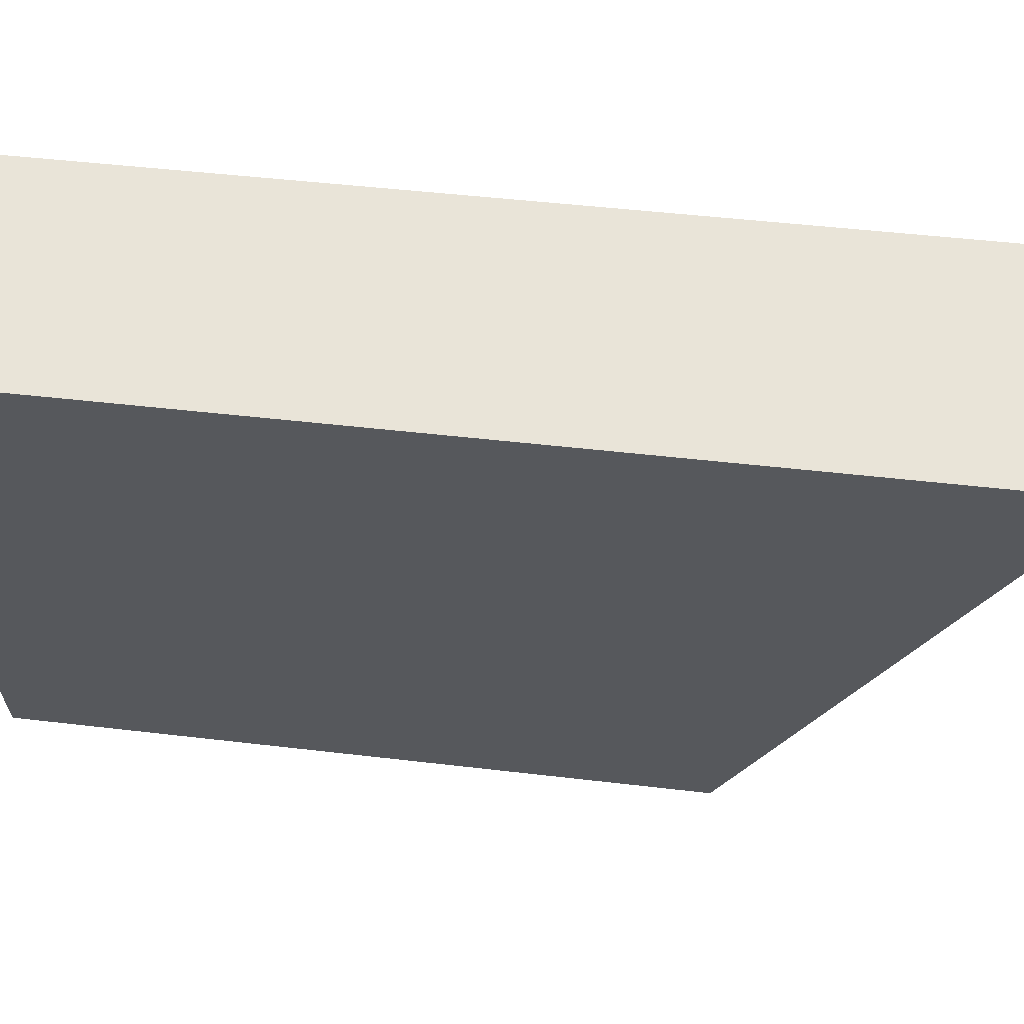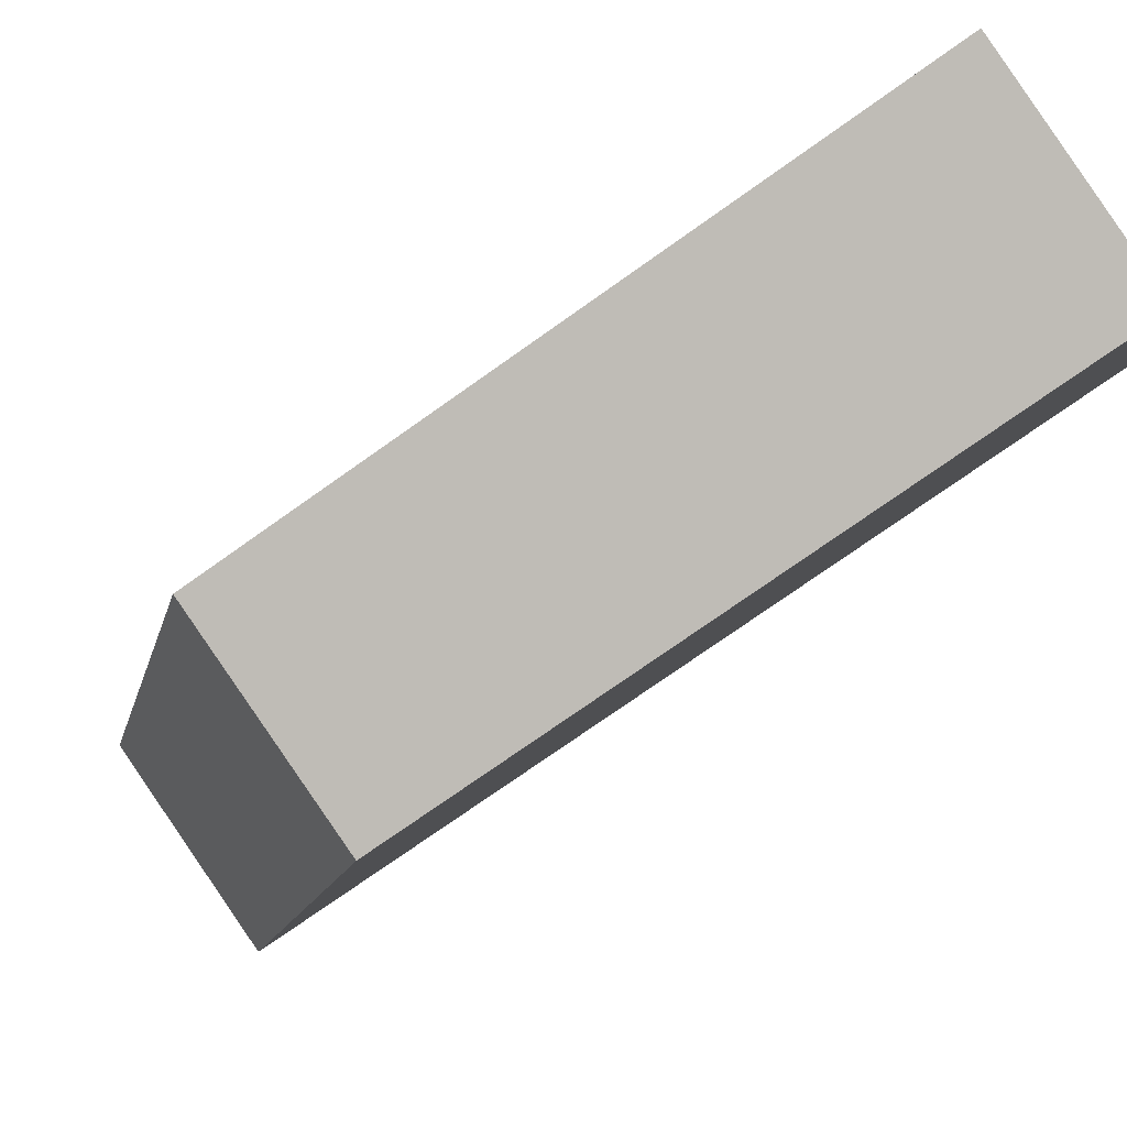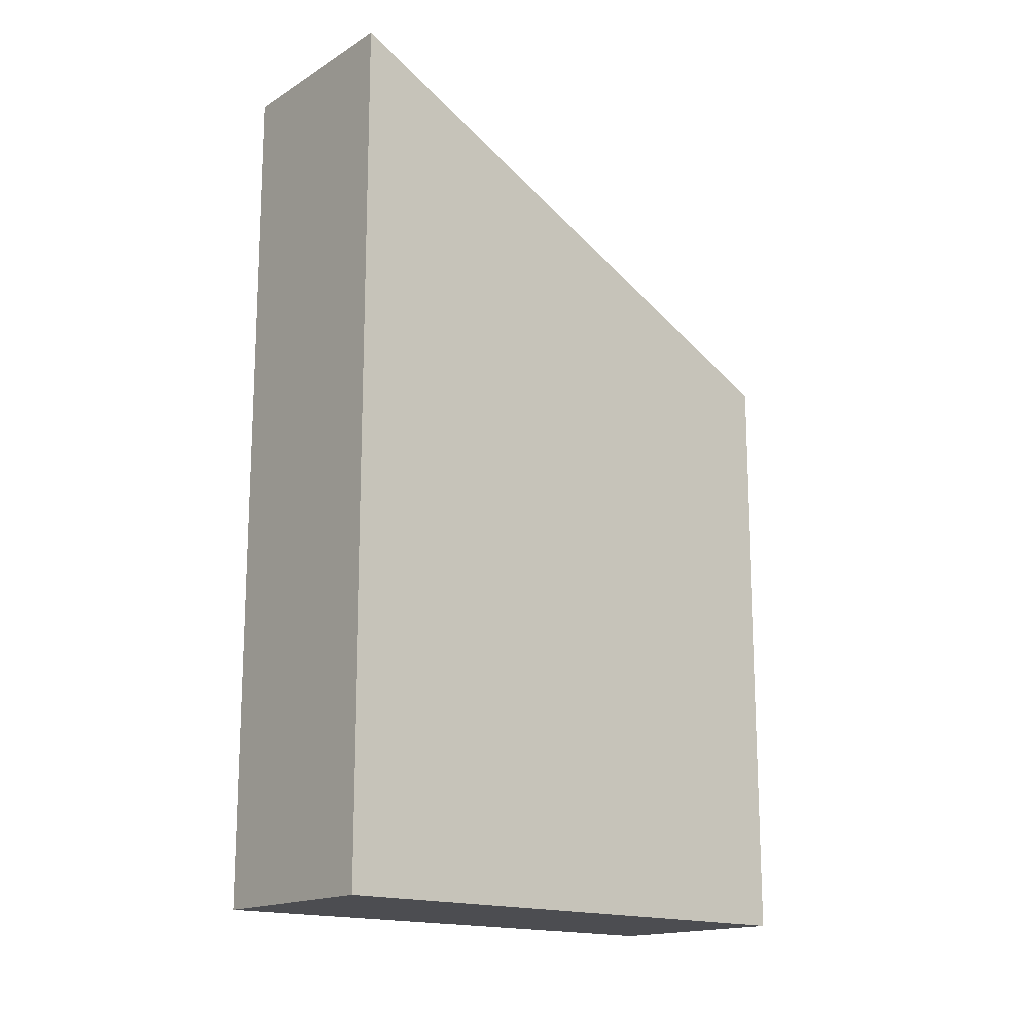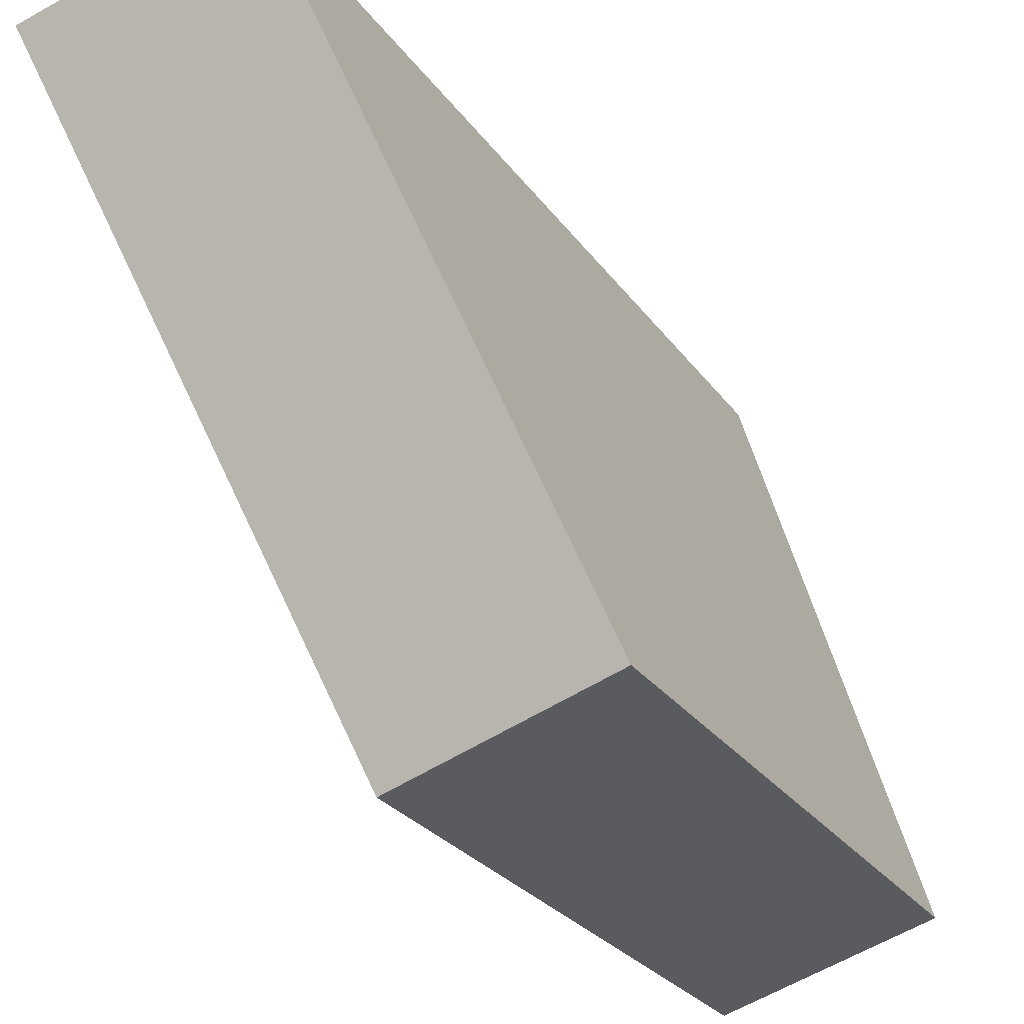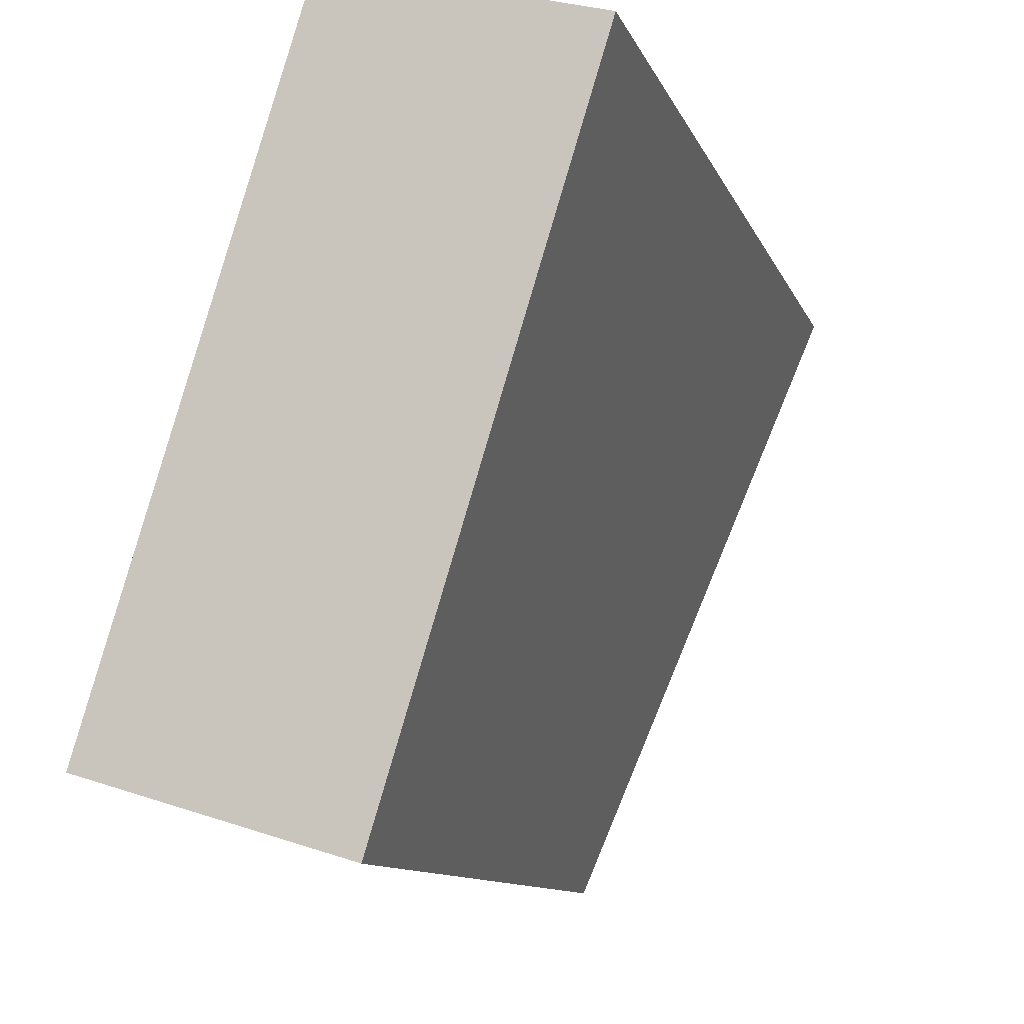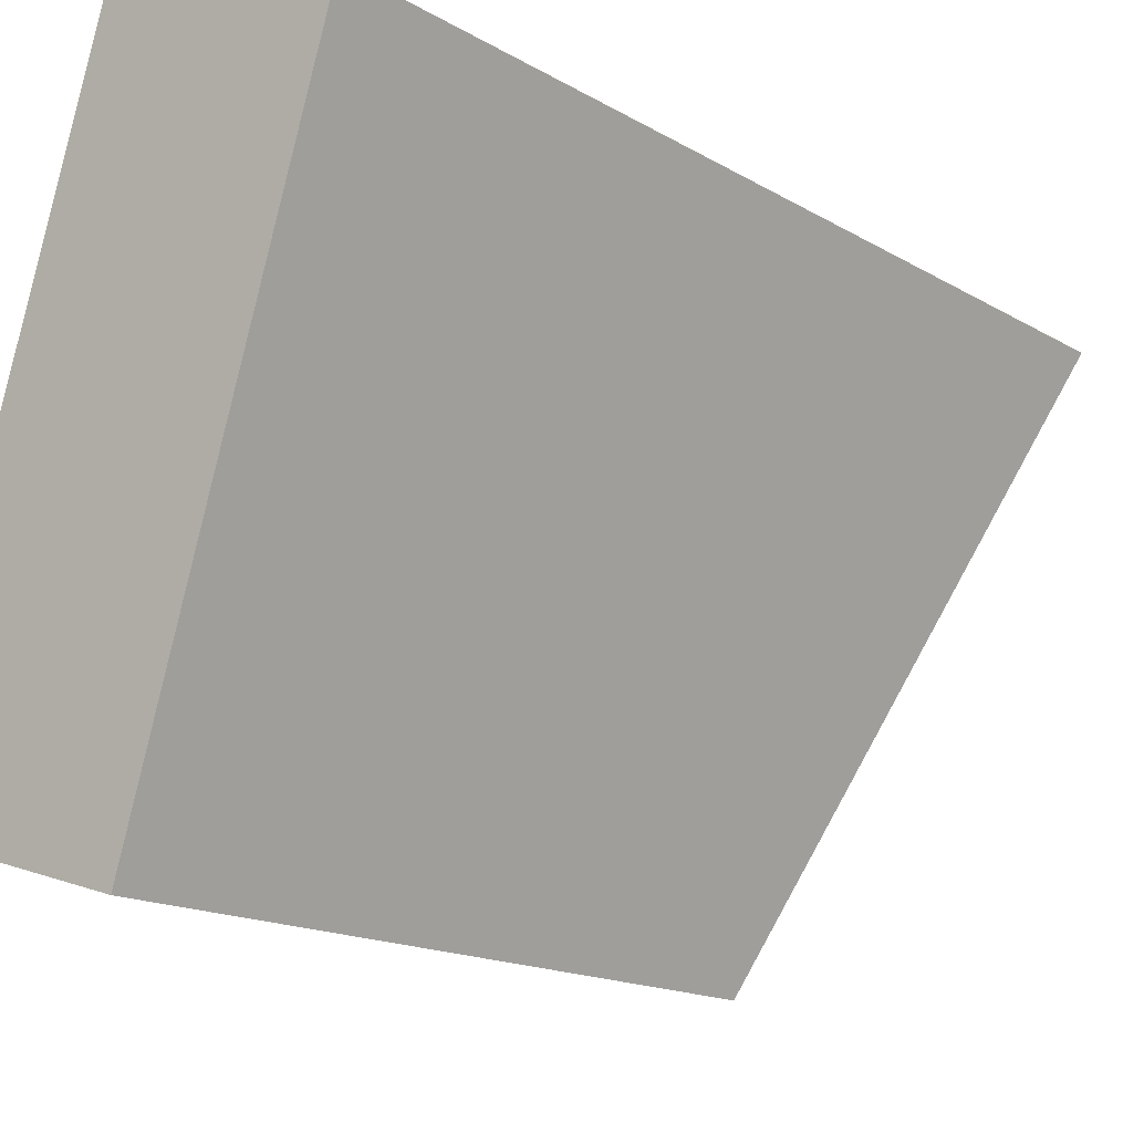
<metadata>
{"format":"obj","ext":"obj","renderer":"f3d","projection":"perspective","resolution":1024,"background":"white","views":[{"elev":43.9,"azim":98.1,"up":"+Z"},{"elev":-74.5,"azim":-54.6,"up":"+Z"},{"elev":-16.2,"azim":65.6,"up":"+Y"},{"elev":-26.3,"azim":-152.9,"up":"+Z"},{"elev":-9.7,"azim":14.4,"up":"+Z"},{"elev":-15.4,"azim":38.8,"up":"+Z"}]}
</metadata>
<code>
v  0 7.596 4.651e-16
v  4.454 10.82 5.859
v  2.436 7.543 -0.735
v  1.983 10.82 6.49
v  4.454 -3.588e-16 5.859
v  2.436 4.501e-17 -0.735
v  0 0 0
v  1.983 -3.974e-16 6.49
g defaultobject
f 1 2 3
f 2 1 4
f 5 3 2
f 3 5 6
f 3 7 1
f 7 3 6
f 1 8 4
f 8 1 7
f 8 2 4
f 2 8 5
f 8 6 5
f 6 8 7

</code>
